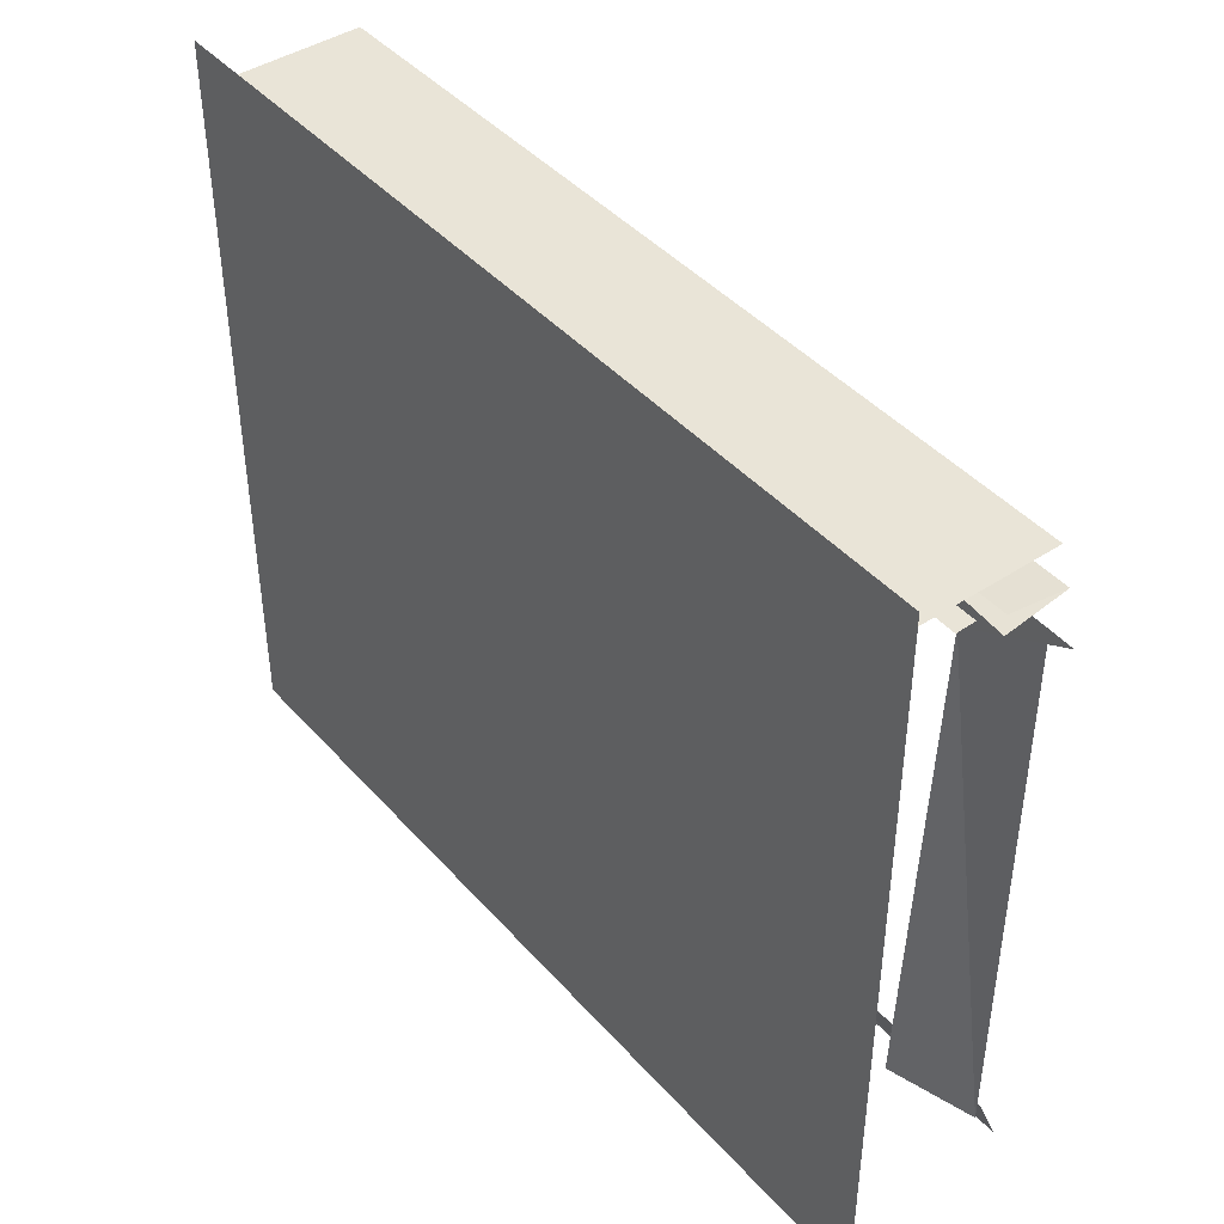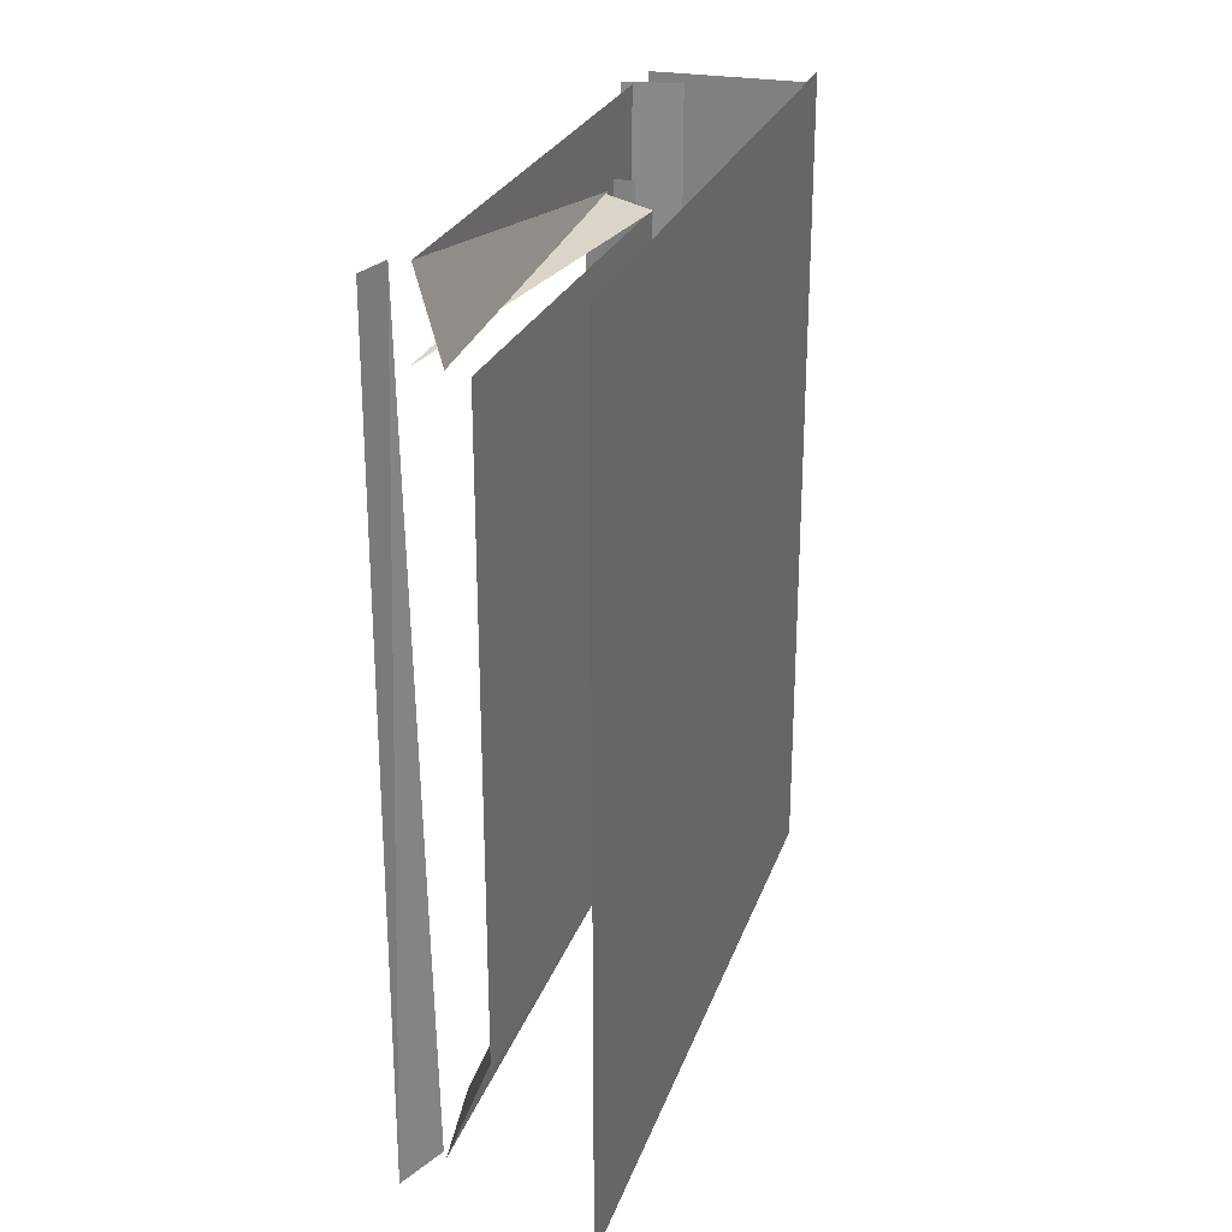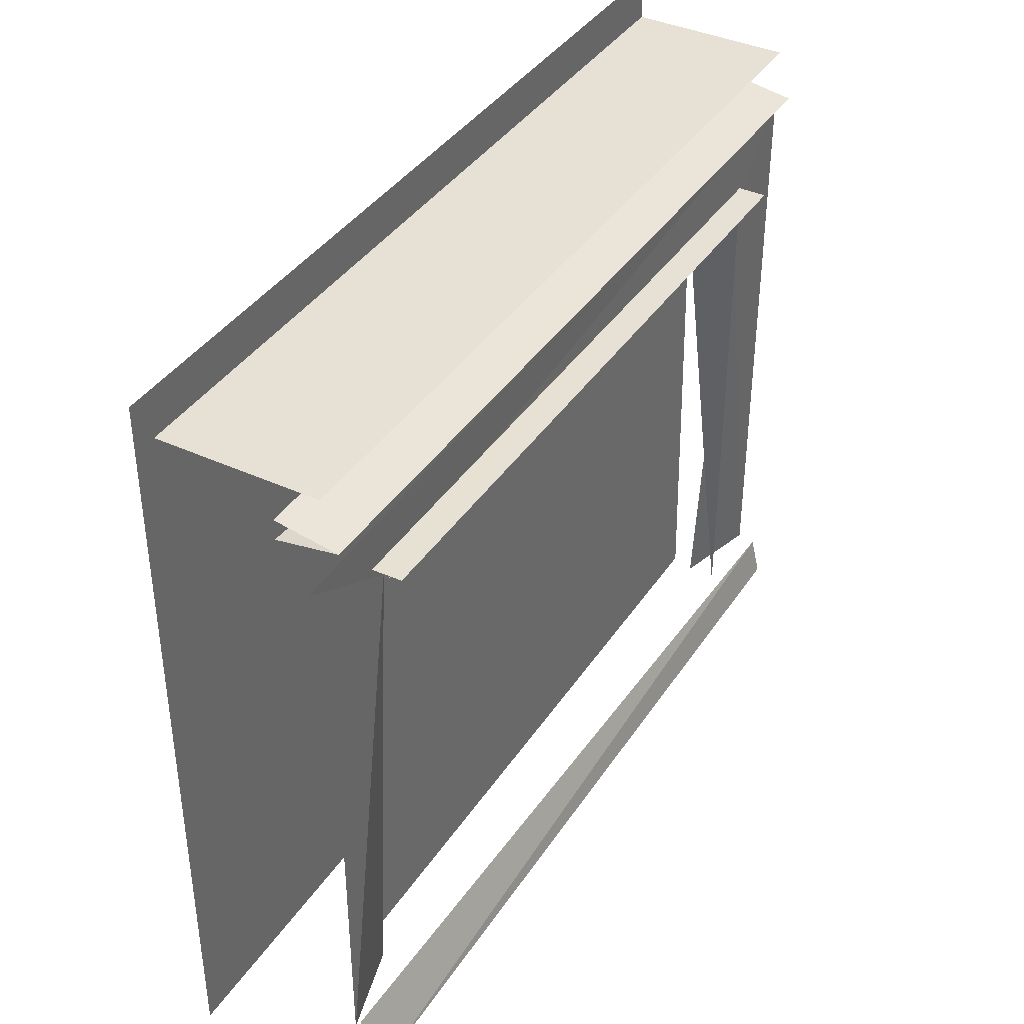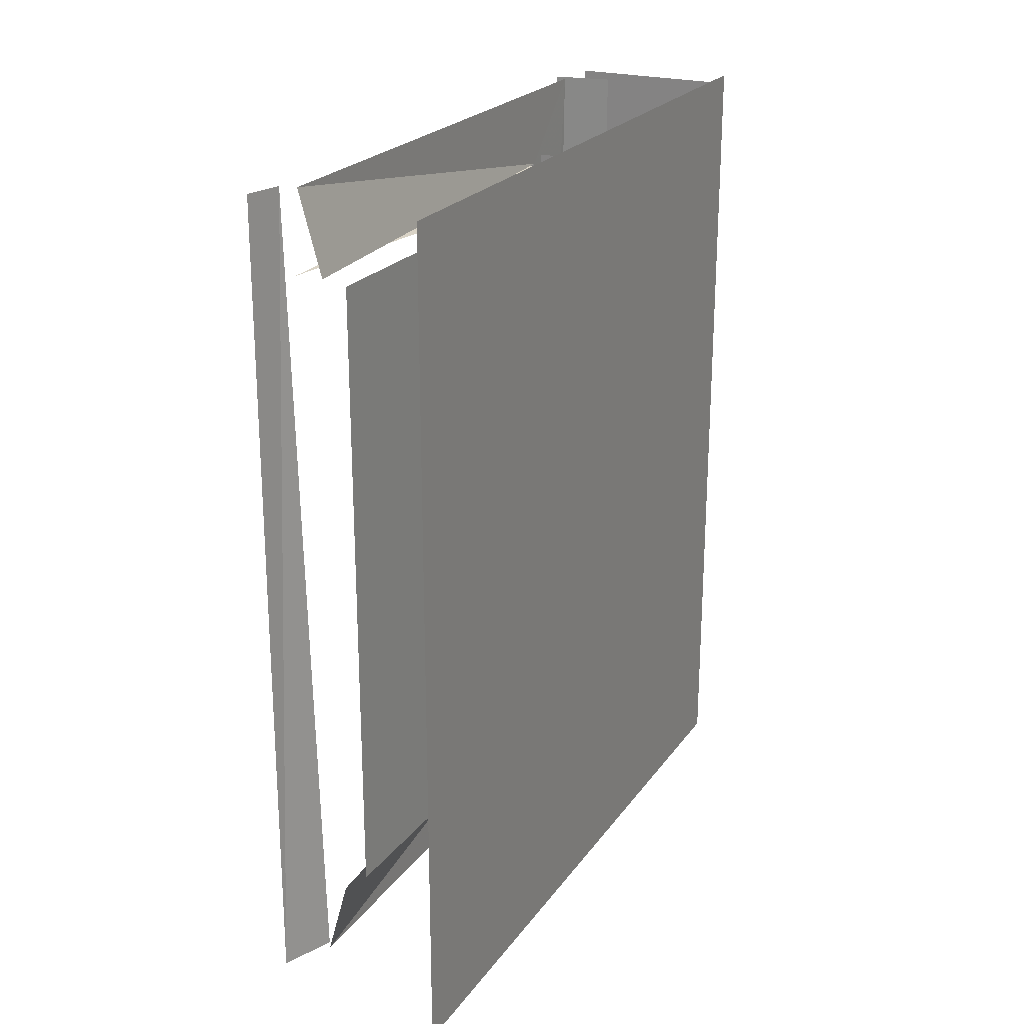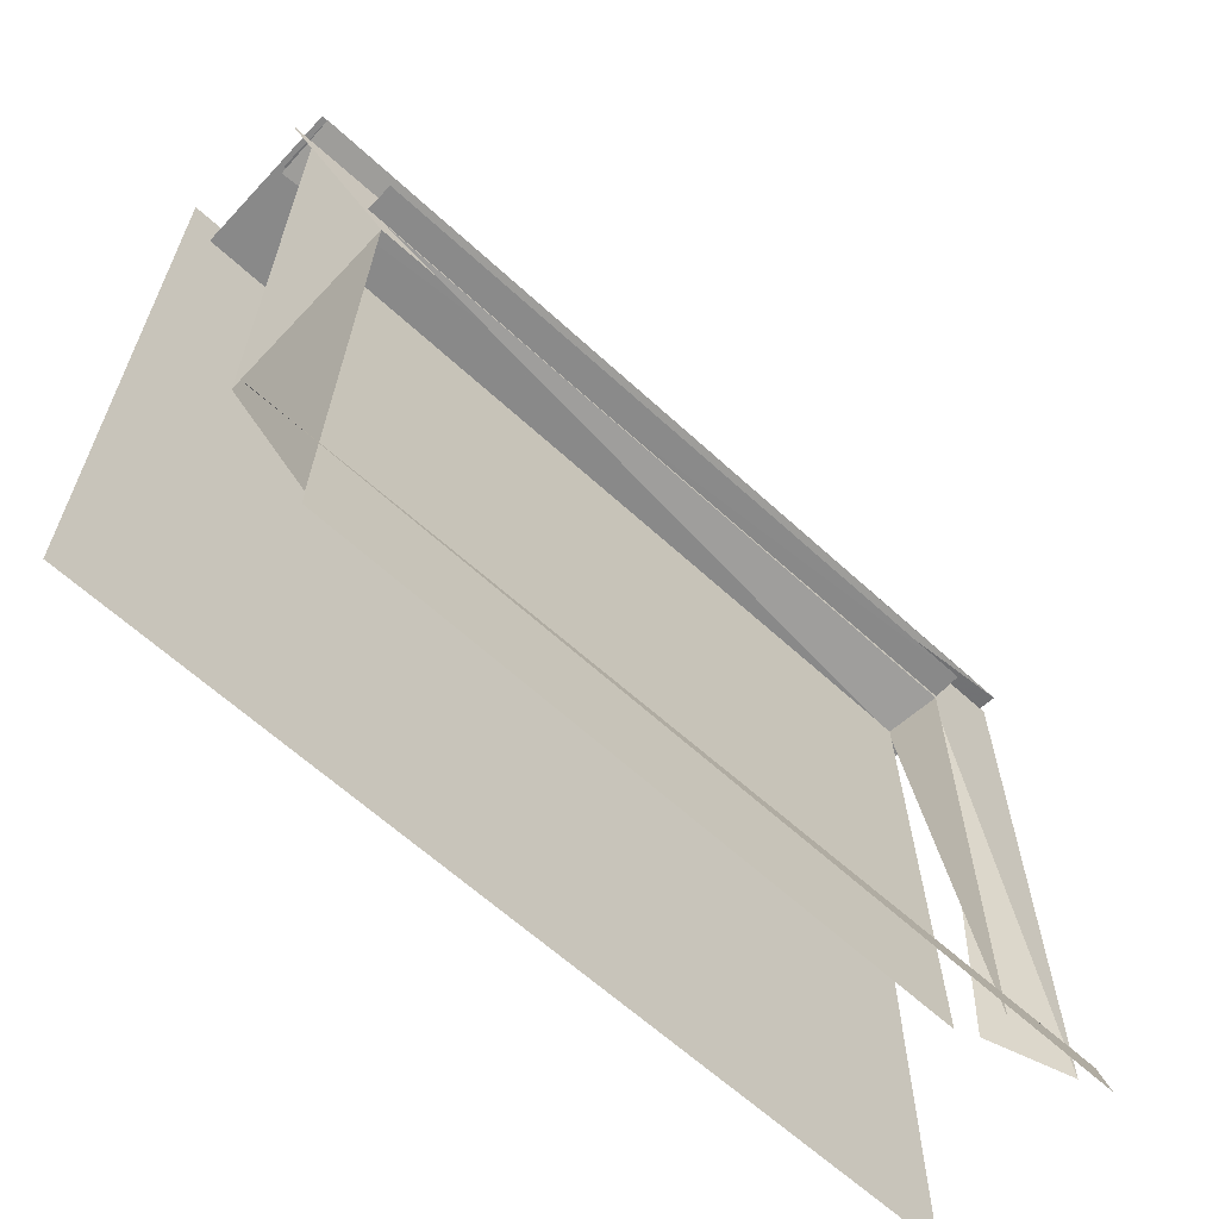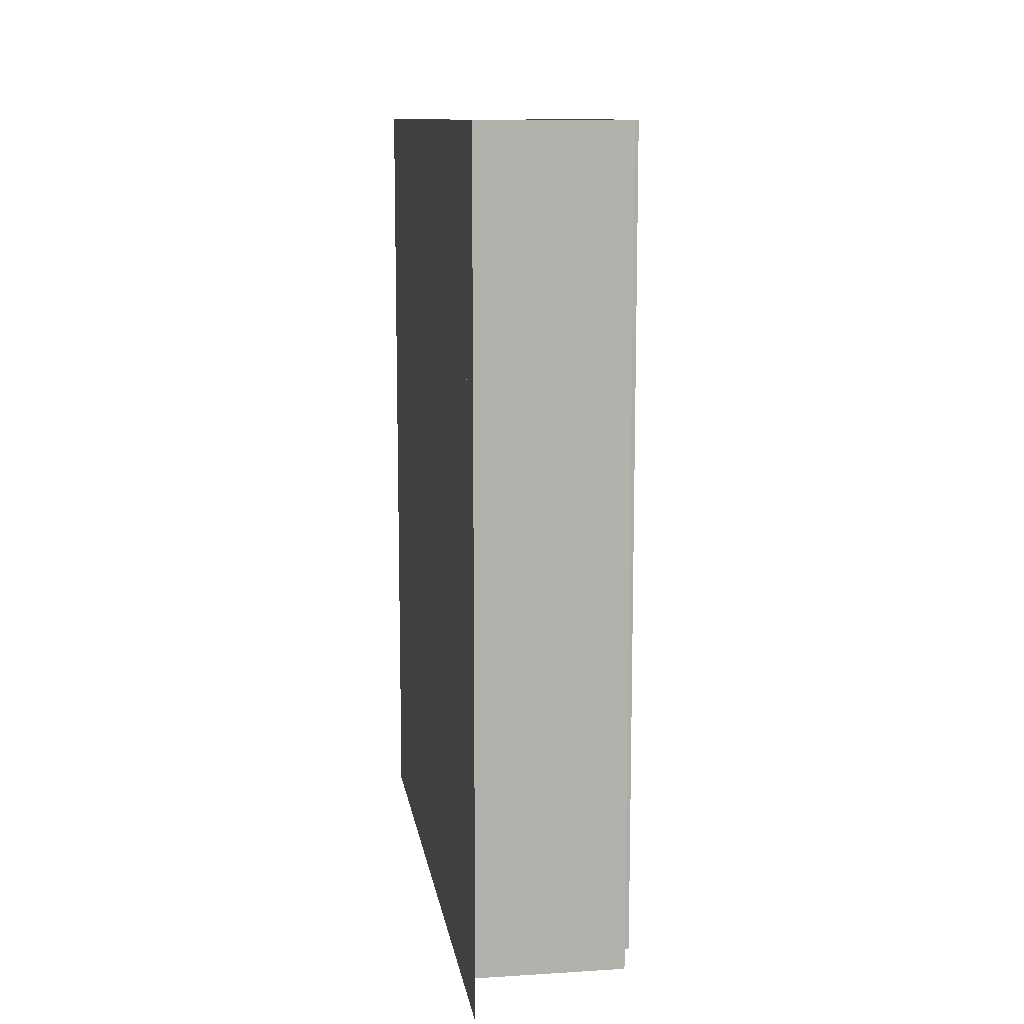
<metadata>
{"format":"obj","ext":"obj","renderer":"f3d","projection":"perspective","resolution":1024,"background":"white","views":[{"elev":43.0,"azim":142.0,"up":"+Y"},{"elev":25.9,"azim":16.9,"up":"+Z"},{"elev":39.1,"azim":-150.0,"up":"+Y"},{"elev":23.1,"azim":26.5,"up":"+Z"},{"elev":-63.1,"azim":-132.9,"up":"+Y"},{"elev":11.2,"azim":171.3,"up":"+Z"}]}
</metadata>
<code>
g
v 2262 1429 -14296
v 2262 319.2 -14296
v 2262 319.2 -1.3e+04
v 2262 1429 -1.3e+04
v 1984 1181 -1.312e+04
v 1984 1182 -1.416e+04
v 2058 1181 -1.416e+04
v 2058 1181 -1.312e+04
v 2019 1152 -1.313e+04
v 2019 400.1 -1.313e+04
v 2019 1153 -1.413e+04
v 2019 400.1 -1.413e+04
v 2097 1138 -1.314e+04
v 2011 1354 -1.388e+04
v 2017 1095 -1.3e+04
v 2027 1154 -1.413e+04
v 2061 404.3 -1.413e+04
v 2025 1155 -1.313e+04
v 2061 404.3 -1.313e+04
v 2084 429.2 -1.412e+04
v 2084 429.2 -1.314e+04
v 2095 1140 -1.314e+04
v 2095 1140 -1.412e+04
v 2017 419.1 -1.426e+04
v 1984 338.9 -1.426e+04
v 2003 1288 -1.426e+04
v 2095 1273 -1.426e+04
v 2095 1303 -1.426e+04
v 2025 1221 -1.426e+04
v 2025 405.4 -1.426e+04
v 2025 1361 -1.426e+04
v 1989 1356 -1.3e+04
v 2025 1275 -1.3e+04
v 2025 1241 -1.43e+04
v 2025 405.1 -1.3e+04
v 1999 400.6 -1.3e+04
v 1985 342.3 -1.3e+04
v 2003 1288 -1.3e+04
v 2095 1303 -1.3e+04
v 1989 1358 -1.3e+04
v 2024 1361 -1.3e+04
v 2262 1361 -1.426e+04
v 2262 1361 -1.3e+04
v 1982 319.2 -1.383e+04
g
f 1 3 2
f 41 42 31
f 41 43 42
f 1 4 3
g u2NEBuild2
f 5 7 8
f 6 8 7
f 13 10 9
f 20 22 23
f 11 13 9
f 16 30 17
f 35 18 19
f 35 33 18
f 25 36 24
f 27 38 26
f 38 39 26
f 26 39 28
f 37 36 25
f 18 33 16
f 16 33 34
f 16 29 30
f 20 21 22
f 6 5 8
f 5 6 7

</code>
